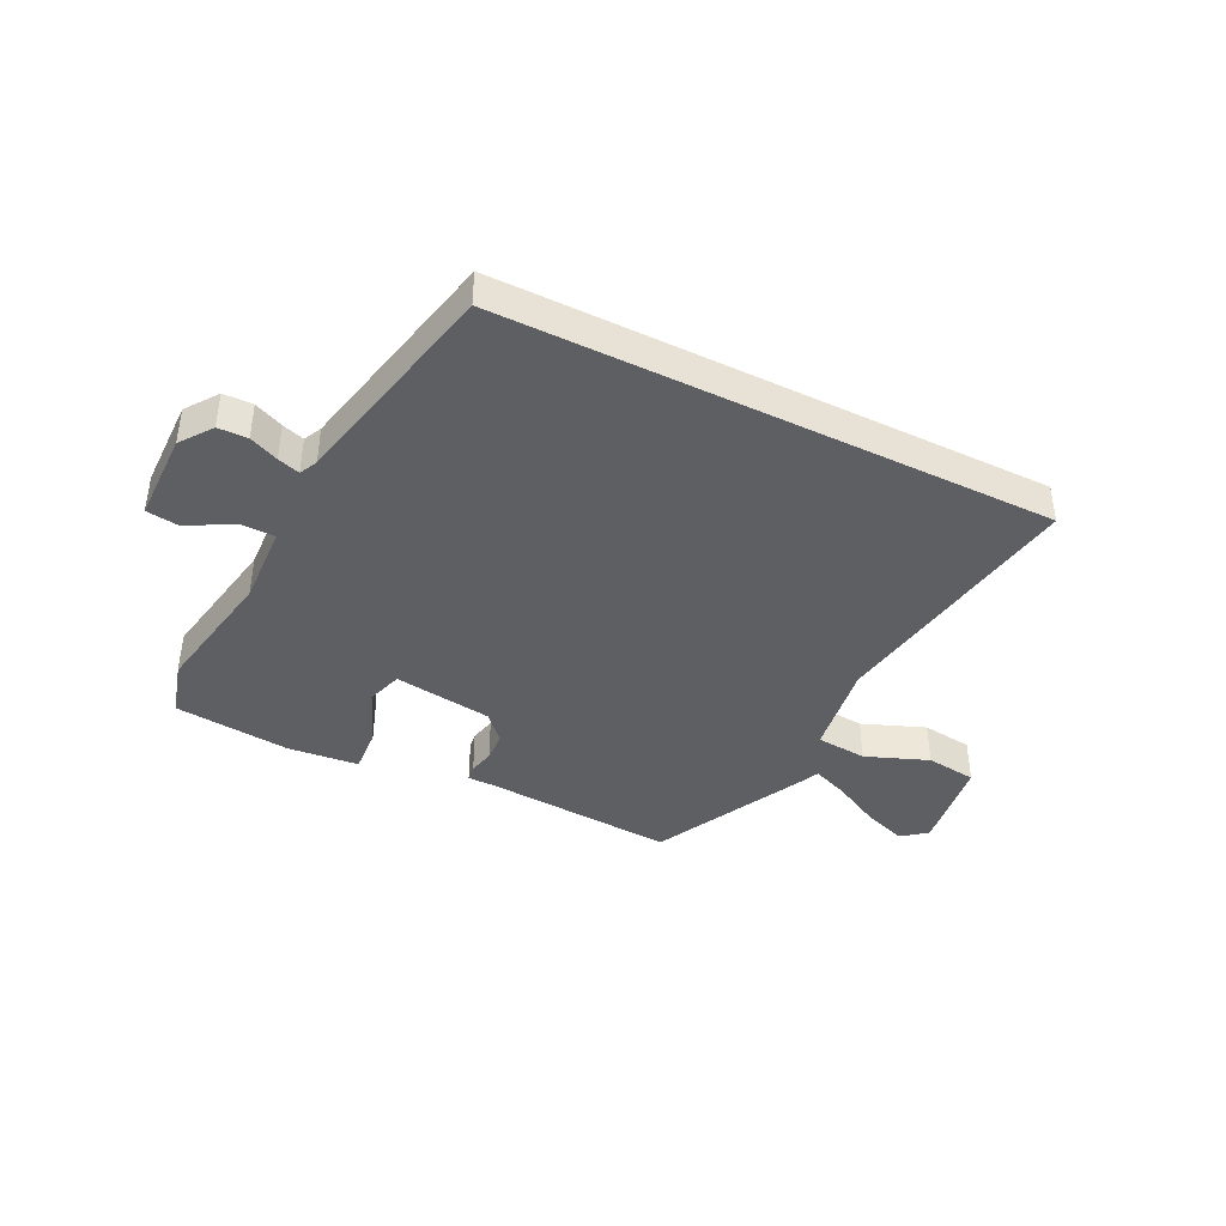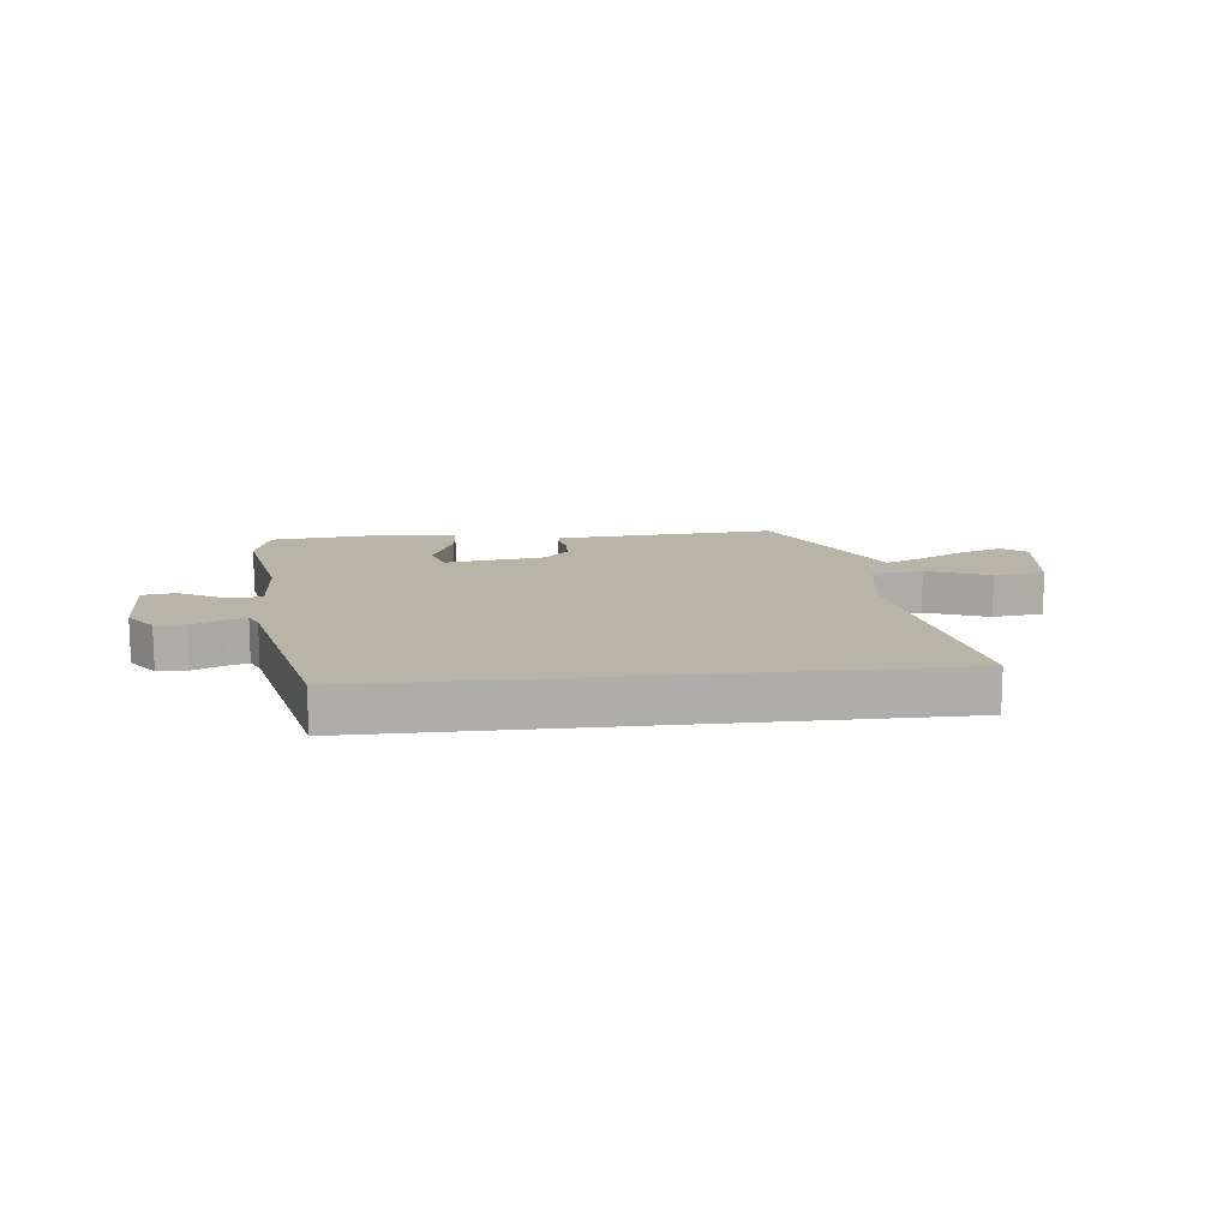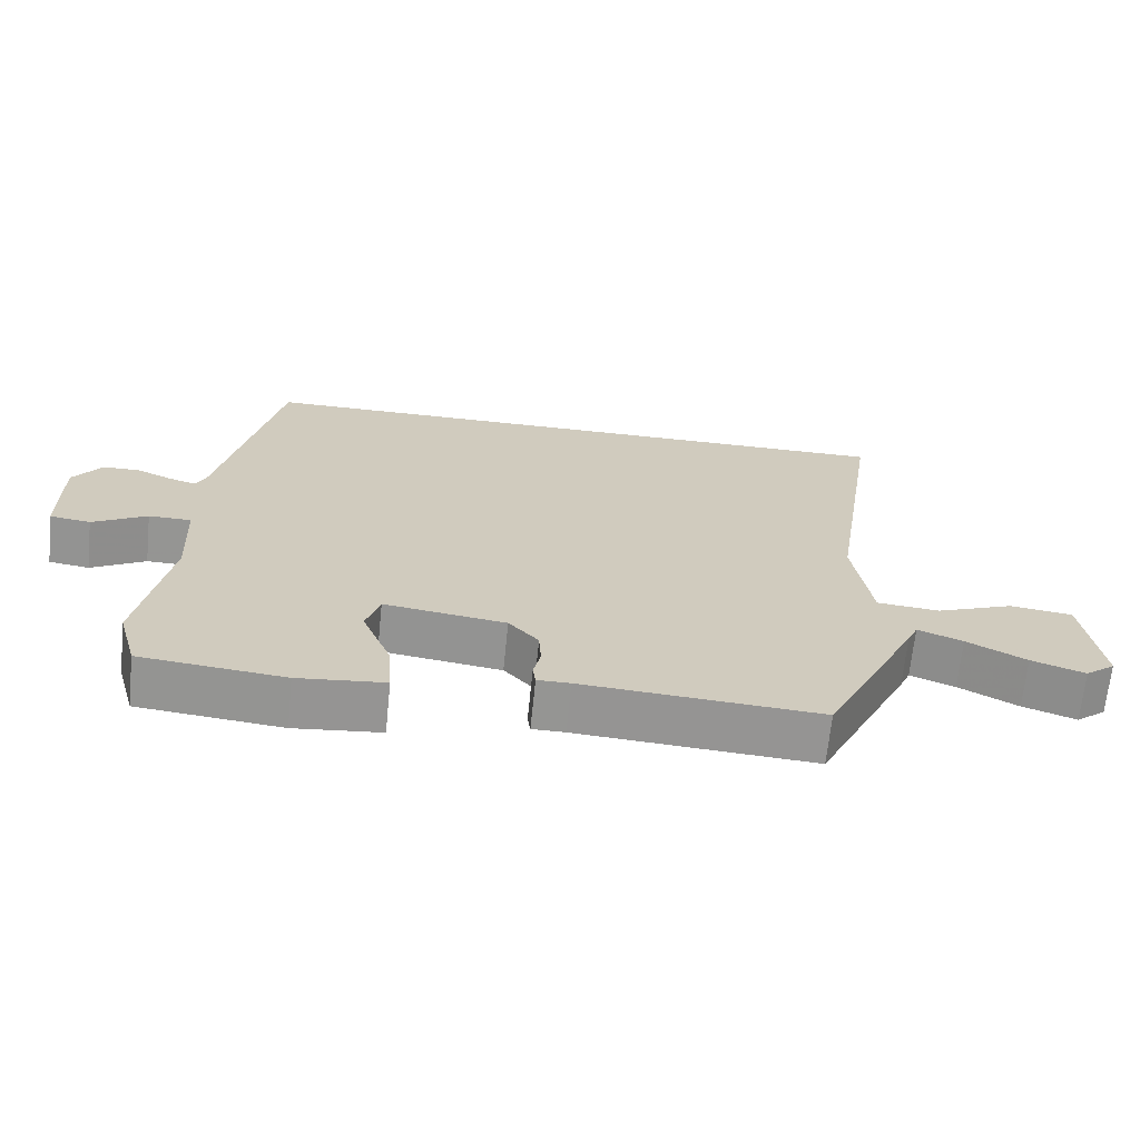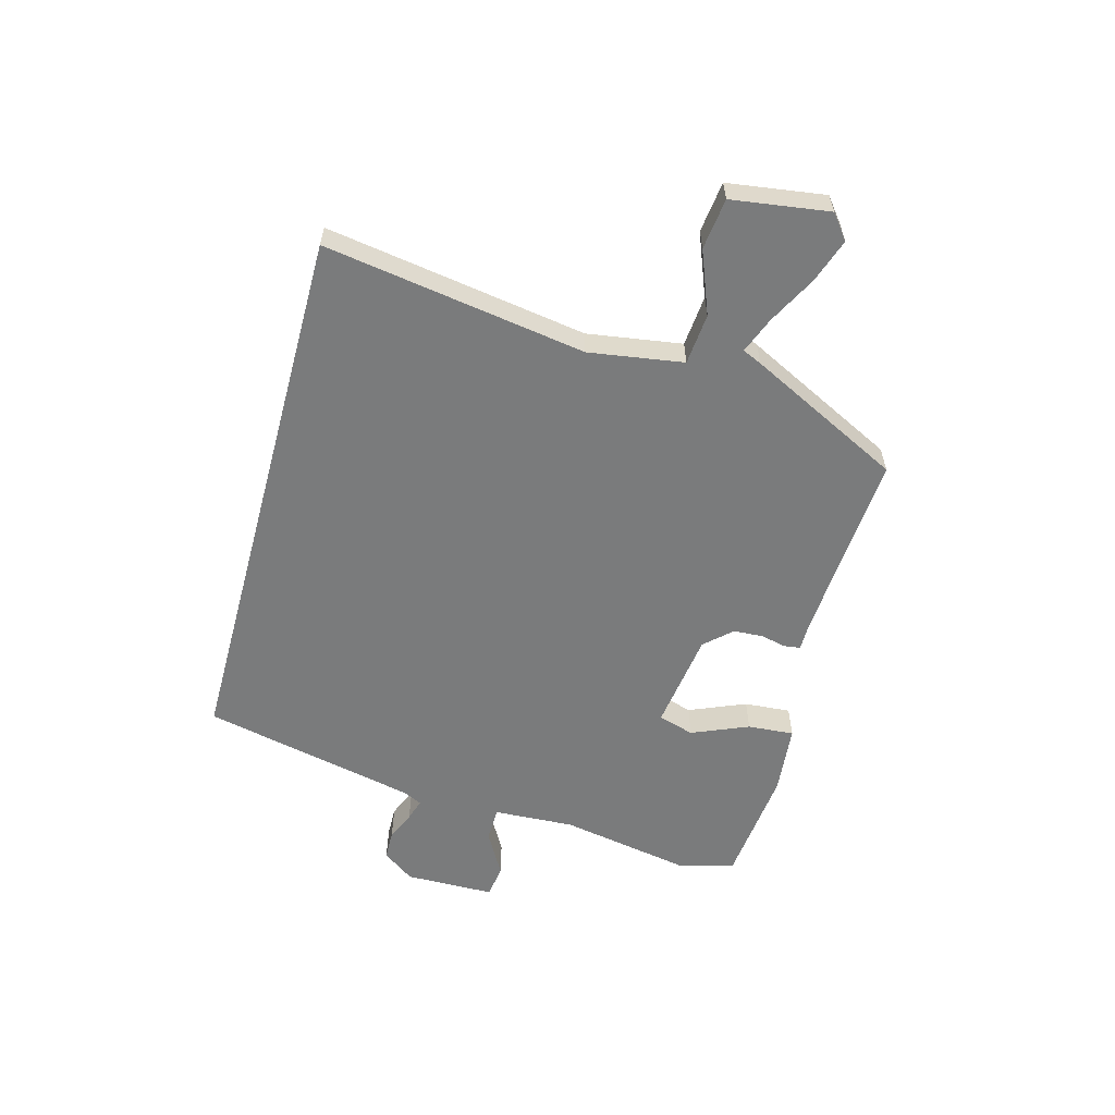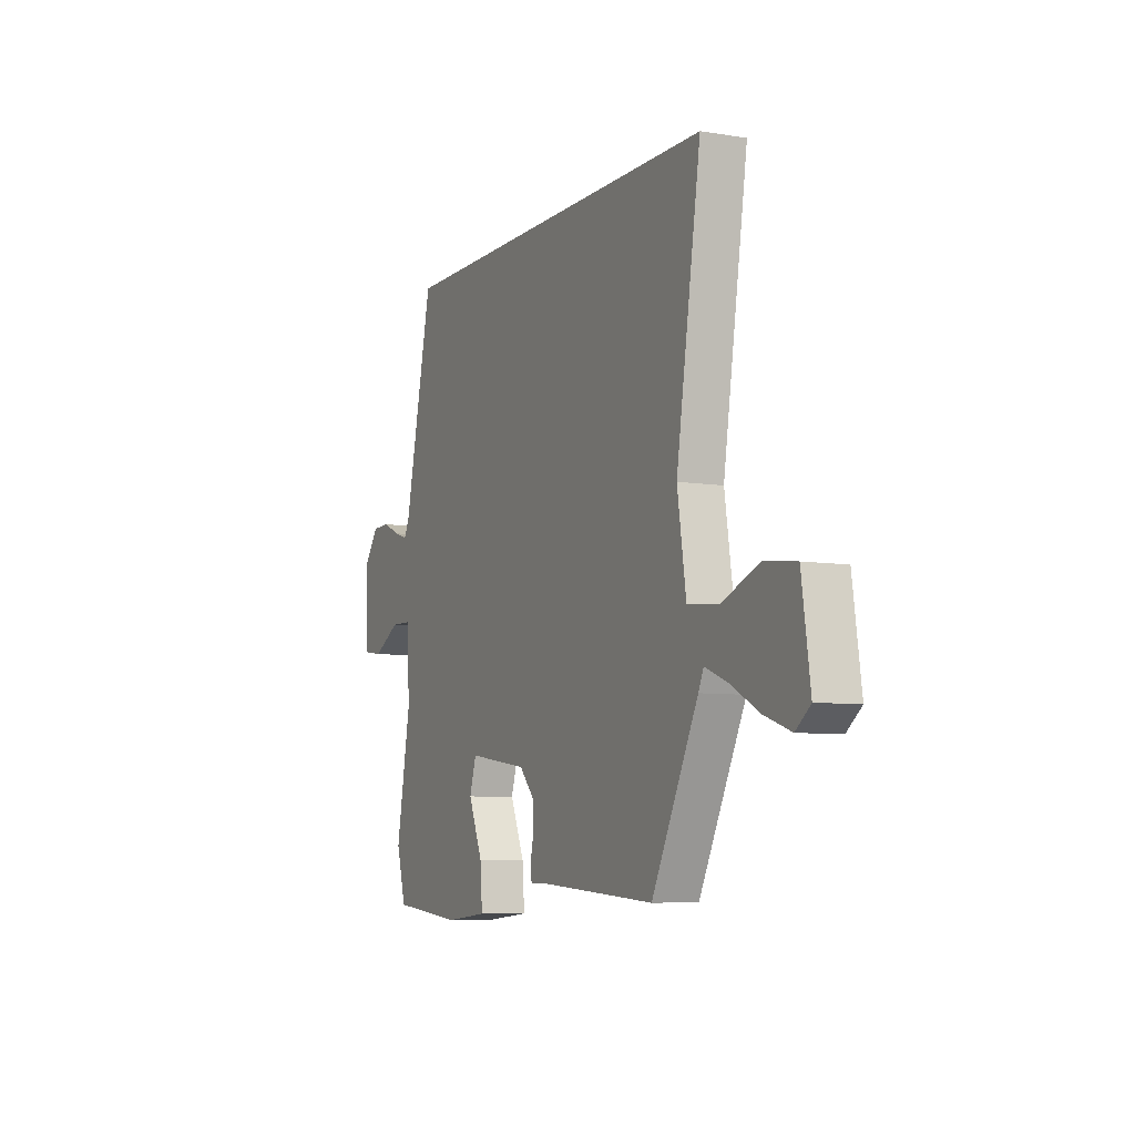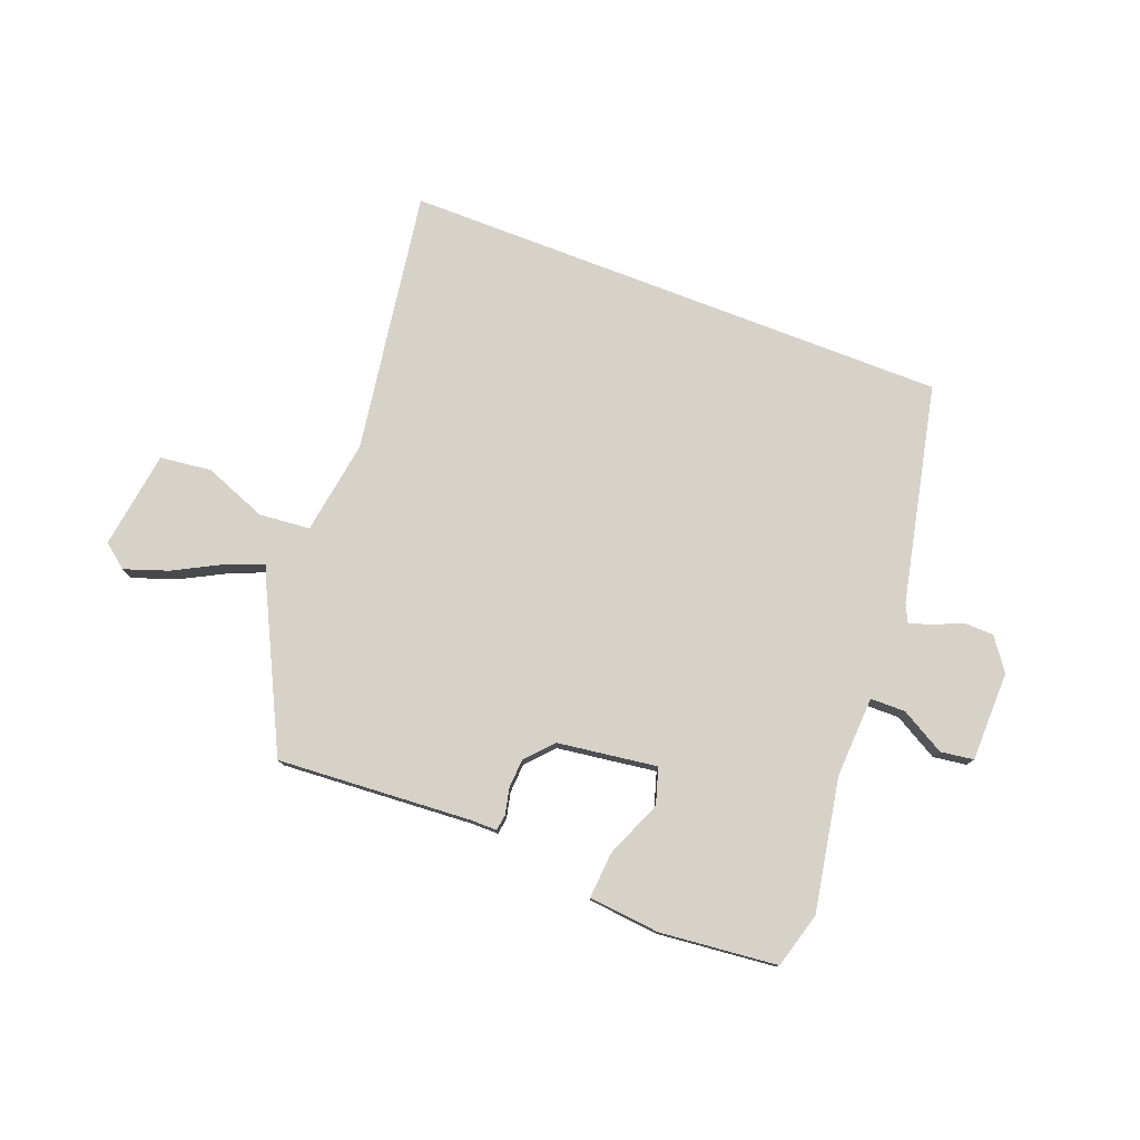
<metadata>
{"format":"obj","ext":"obj","renderer":"f3d","projection":"perspective","resolution":1024,"background":"white","views":[{"elev":-41.0,"azim":-26.4,"up":"+Y"},{"elev":13.1,"azim":-6.3,"up":"+Y"},{"elev":-67.3,"azim":-5.8,"up":"+Z"},{"elev":-58.3,"azim":74.8,"up":"+Y"},{"elev":-7.1,"azim":64.8,"up":"+Z"},{"elev":77.8,"azim":-158.9,"up":"+Y"}]}
</metadata>
<code>
v 0.388 0.07 -0.495
v 0.055 0.07 -0.472
v 0.009 0.07 -0.472
v 0.005 0.07 -0.444
v 0.015 0.07 -0.4
v 0.012 0.07 -0.349
v -0.03 0.07 -0.303
v -0.201 0.07 -0.279
v -0.22 0.07 -0.341
v -0.179 0.07 -0.439
v -0.173 0.07 -0.519
v -0.295 0.07 -0.531
v -0.497 0.07 -0.51
v -0.524 0.07 -0.414
v -0.483 0.07 -0.187
v -0.49 0.07 -0.047
v -0.55 0.07 -0.046
v -0.626 0.07 -0.089
v -0.683 0.07 -0.081
v -0.685 0.07 0.074
v -0.645 0.07 0.129
v -0.594 0.07 0.13
v -0.544 0.07 0.108
v -0.506 0.07 0.096
v -0.491 0.07 0.127
v -0.41 0.07 0.5
v 0.535 0.07 0.5
v 0.465 0.07 0.049
v 0.49 0.07 -0.114
v 0.578 0.07 -0.122
v 0.686 0.07 -0.08
v 0.774 0.07 -0.091
v 0.798 0.07 -0.259
v 0.756 0.07 -0.292
v 0.681 0.07 -0.266
v 0.598 0.07 -0.222
v 0.535 0.07 -0.197
v 0.52 0.07 -0.23
v 0.388 0 -0.495
v 0.055 0 -0.472
v 0.009 0 -0.472
v 0.005 0 -0.444
v 0.015 0 -0.4
v 0.012 0 -0.349
v -0.03 0 -0.303
v -0.201 0 -0.279
v -0.22 0 -0.341
v -0.179 0 -0.439
v -0.173 0 -0.519
v -0.295 0 -0.531
v -0.497 0 -0.51
v -0.524 0 -0.414
v -0.483 0 -0.187
v -0.49 0 -0.047
v -0.55 0 -0.046
v -0.626 0 -0.089
v -0.683 0 -0.081
v -0.685 0 0.074
v -0.645 0 0.129
v -0.594 0 0.13
v -0.544 0 0.108
v -0.506 0 0.096
v -0.491 0 0.127
v -0.41 0 0.5
v 0.535 0 0.5
v 0.465 0 0.049
v 0.49 0 -0.114
v 0.578 0 -0.122
v 0.686 0 -0.08
v 0.774 0 -0.091
v 0.798 0 -0.259
v 0.756 0 -0.292
v 0.681 0 -0.266
v 0.598 0 -0.222
v 0.535 0 -0.197
v 0.52 0 -0.23
f 37 38 1 2
f 33 34 35 36
f 33 36 37
f 30 31 32 33
f 29 30 33 37
f 25 26 27 28
f 24 25 28 29
f 20 21 22 23
f 20 23 24
f 17 18 19 20
f 16 17 20 24
f 12 13 14 15
f 12 15 16
f 9 10 11 12
f 8 9 12 16
f 7 8 16 24
f 2 3 4 5
f 2 5 6
f 37 2 6
f 7 24 29 37
f 6 7 37
f 40 39 76 75
f 74 73 72 71
f 75 74 71
f 71 70 69 68
f 75 71 68 67
f 66 65 64 63
f 67 66 63 62
f 61 60 59 58
f 62 61 58
f 58 57 56 55
f 62 58 55 54
f 53 52 51 50
f 54 53 50
f 50 49 48 47
f 54 50 47 46
f 62 54 46 45
f 43 42 41 40
f 44 43 40
f 44 40 75
f 75 67 62 45
f 75 45 44
f 1 39 40 2
f 2 40 41 3
f 3 41 42 4
f 4 42 43 5
f 5 43 44 6
f 6 44 45 7
f 7 45 46 8
f 8 46 47 9
f 9 47 48 10
f 10 48 49 11
f 11 49 50 12
f 12 50 51 13
f 13 51 52 14
f 14 52 53 15
f 15 53 54 16
f 16 54 55 17
f 17 55 56 18
f 18 56 57 19
f 19 57 58 20
f 20 58 59 21
f 21 59 60 22
f 22 60 61 23
f 23 61 62 24
f 24 62 63 25
f 25 63 64 26
f 26 64 65 27
f 27 65 66 28
f 28 66 67 29
f 29 67 68 30
f 30 68 69 31
f 31 69 70 32
f 32 70 71 33
f 33 71 72 34
f 34 72 73 35
f 35 73 74 36
f 36 74 75 37
f 37 75 76 38
f 38 76 39 1

</code>
